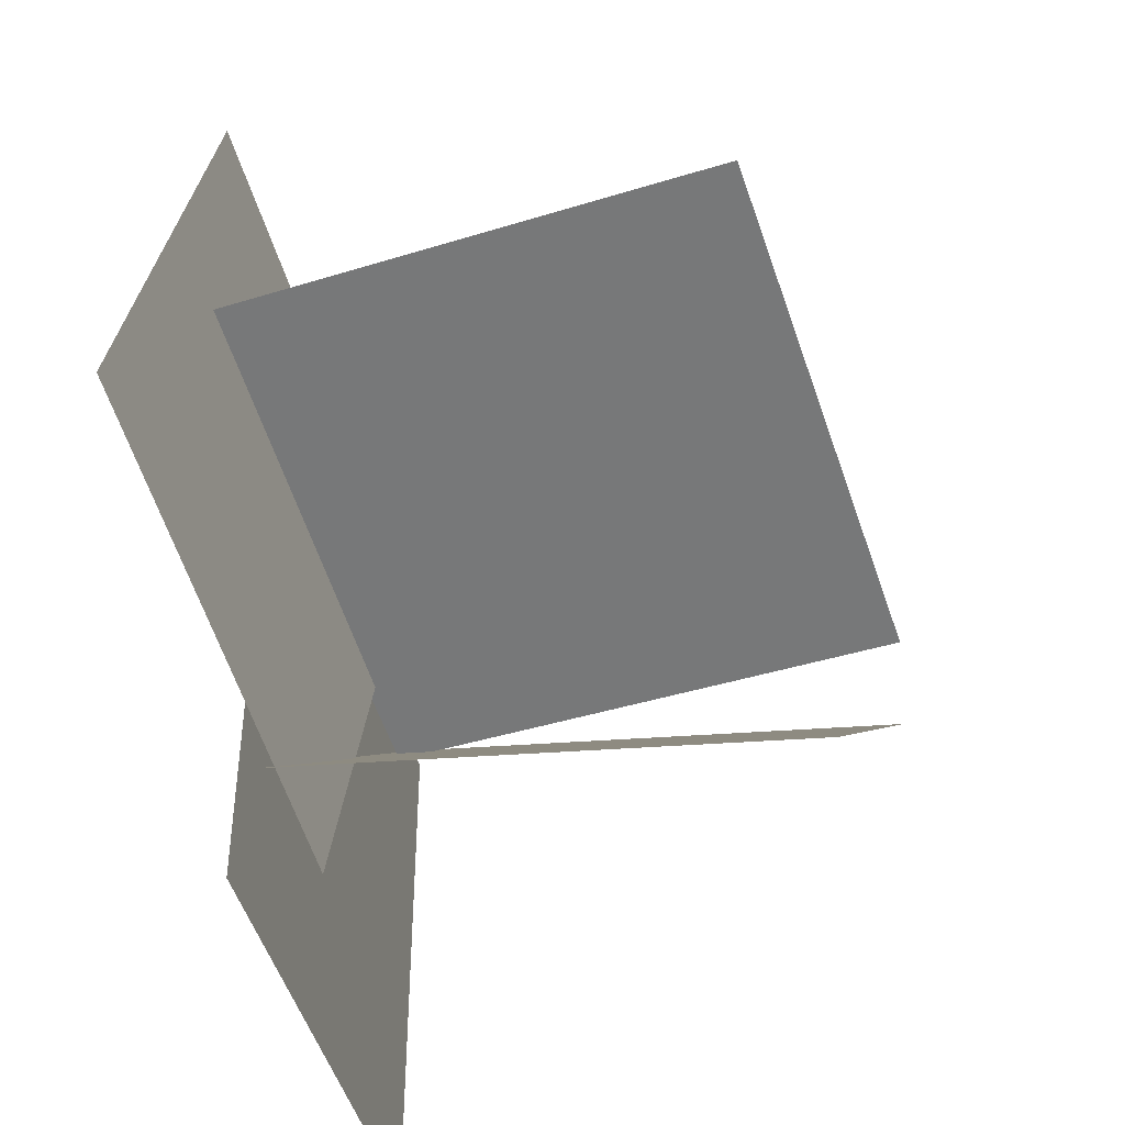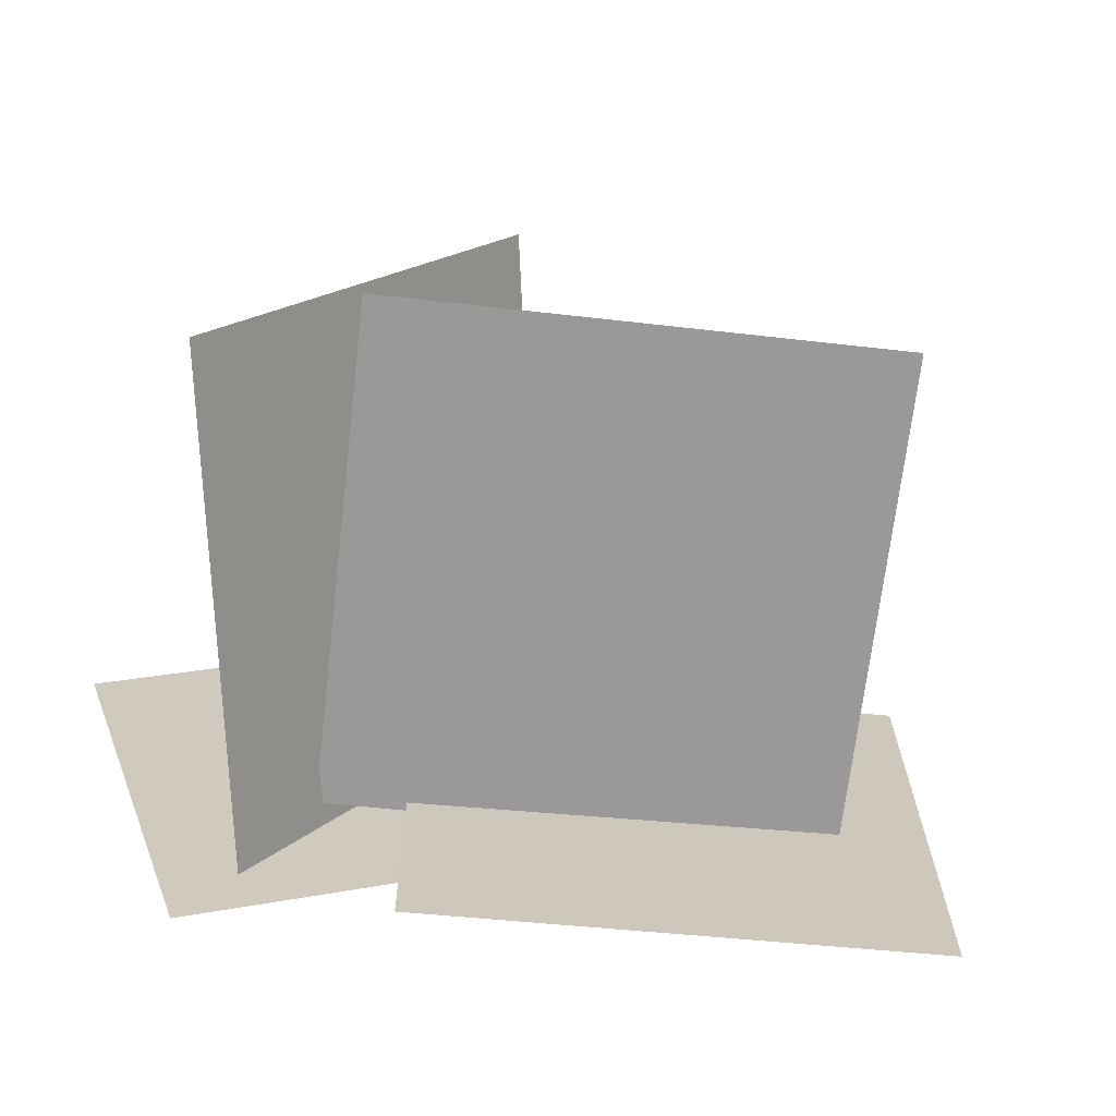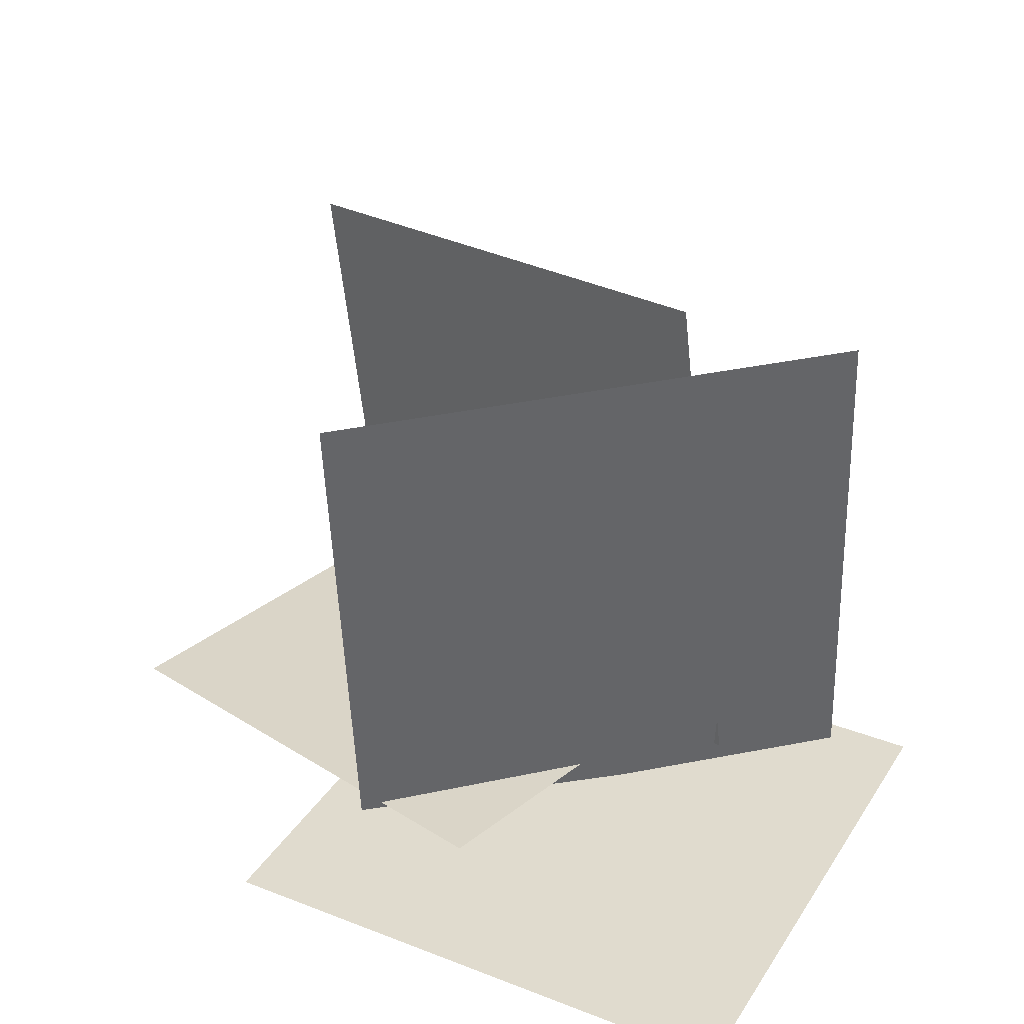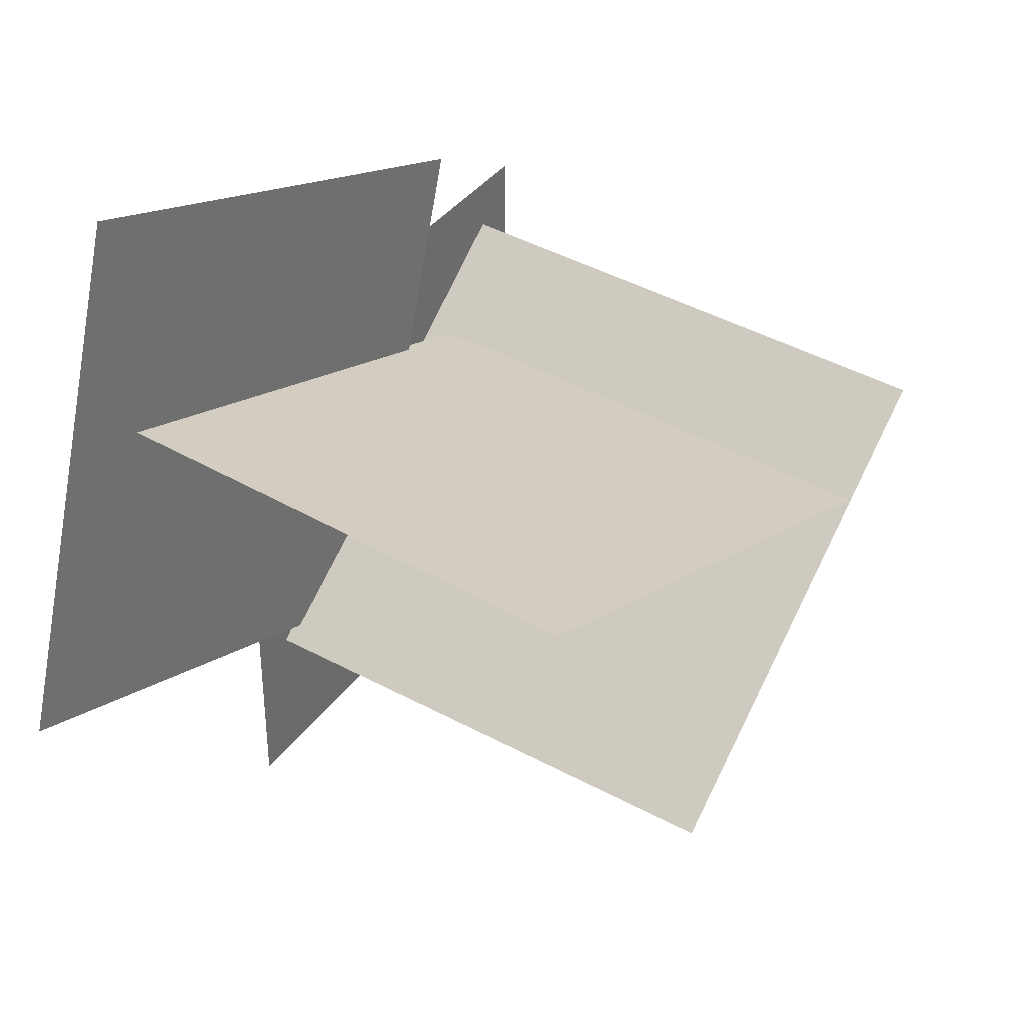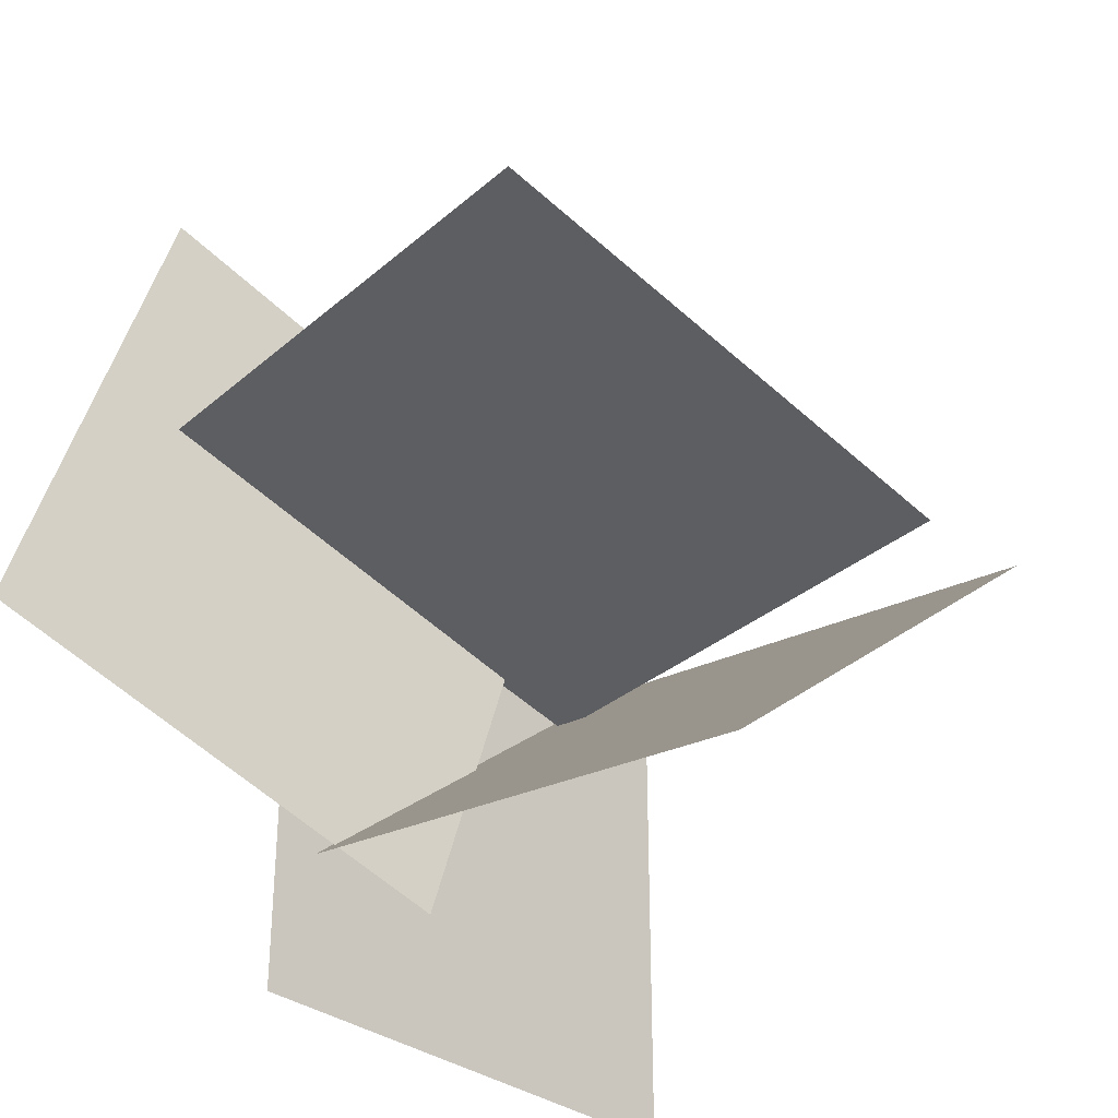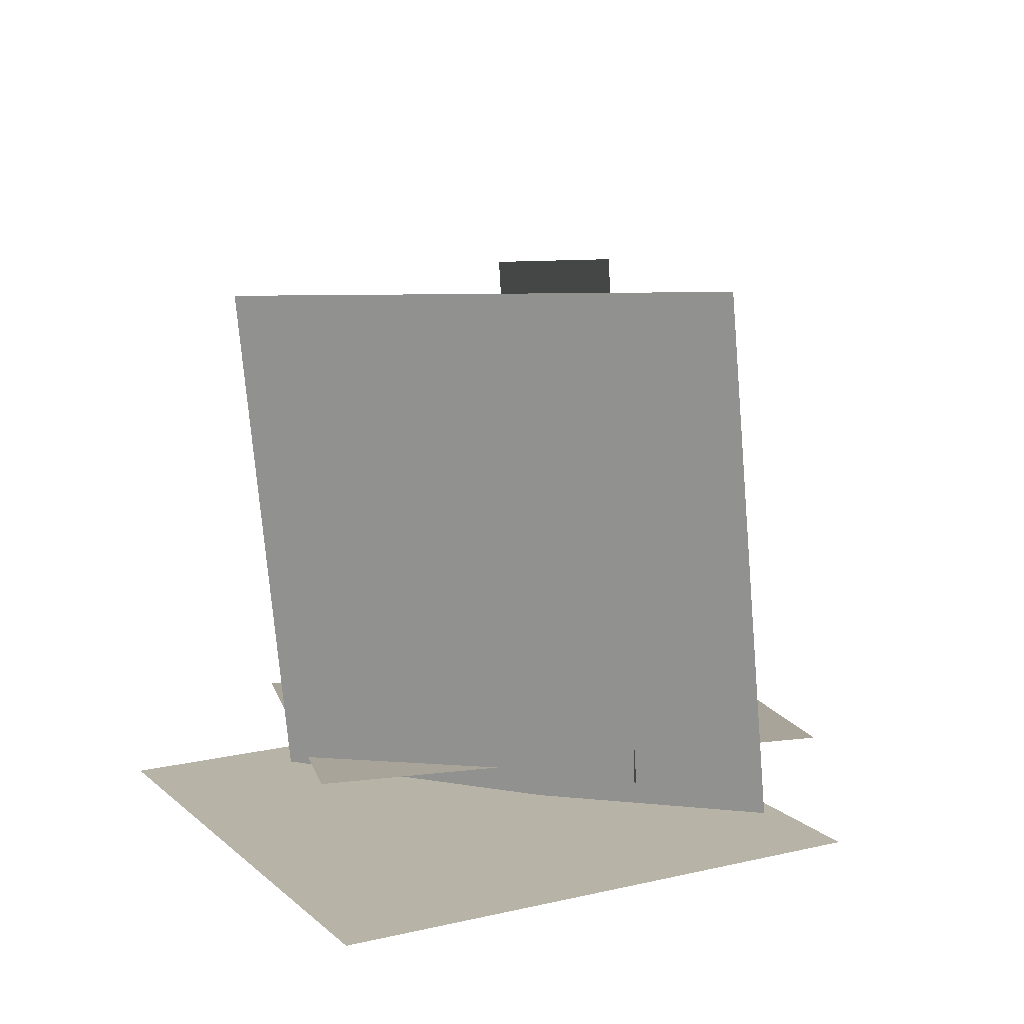
<metadata>
{"format":"obj","ext":"obj","renderer":"f3d","projection":"perspective","resolution":1024,"background":"white","views":[{"elev":-42.9,"azim":103.2,"up":"+Z"},{"elev":23.1,"azim":-17.3,"up":"+Y"},{"elev":33.7,"azim":-152.1,"up":"+Y"},{"elev":36.5,"azim":120.7,"up":"+Z"},{"elev":-32.4,"azim":132.9,"up":"+Z"},{"elev":12.7,"azim":-118.5,"up":"+Y"}]}
</metadata>
<code>
g default
v -0.1953 0.05649 0.06738
v 0.7581 -0.05985 0.346
v -0.07411 1.049 0.06738
v 0.8792 0.9328 0.346
v -0.3784 0.02524 0.2381
v 0.3928 -0.03037 -0.396
v -0.3928 1.02 0.1335
v 0.3784 0.964 -0.5007
v -0.516 -0 0.3107
v 0.484 -0 0.3107
v -0.516 0 -0.6893
v 0.484 0 -0.6893
v -0.1522 0.06548 0.5133
v 0.7993 -0.02826 0.8063
v 0.1394 0.03676 -0.4428
v 1.091 -0.05698 -0.1498
g pPlane5
f 1 2 4 3
f 5 6 8 7
f 9 10 12 11
f 13 14 16 15

</code>
